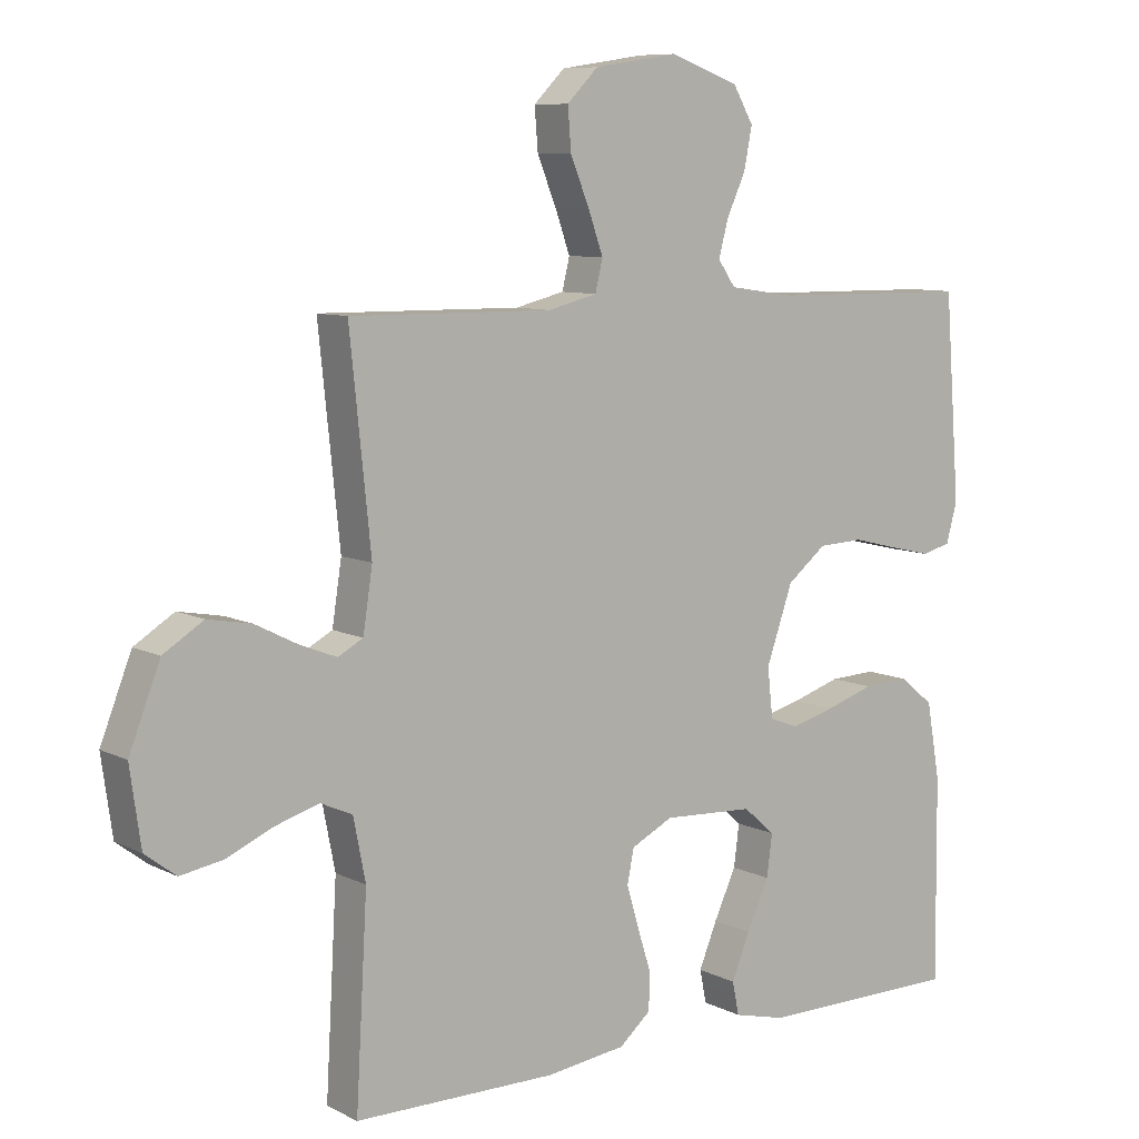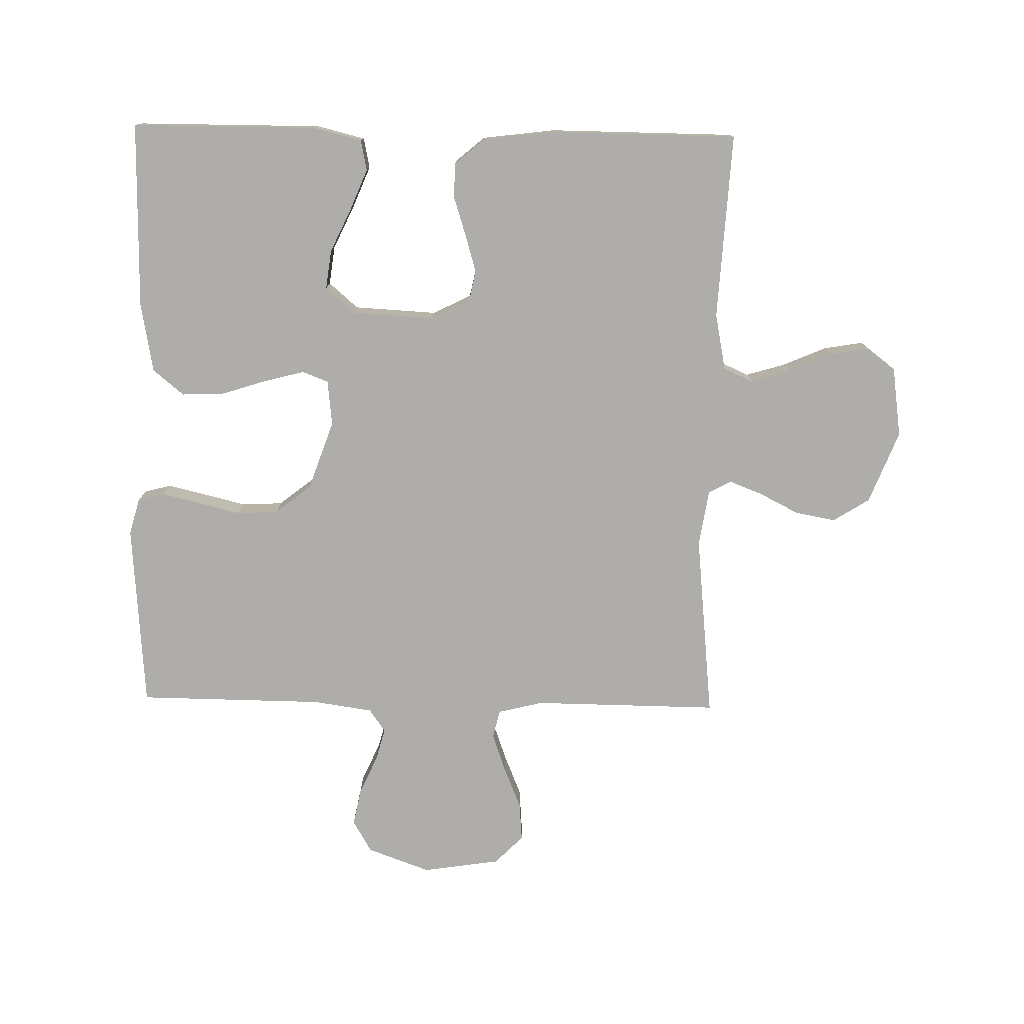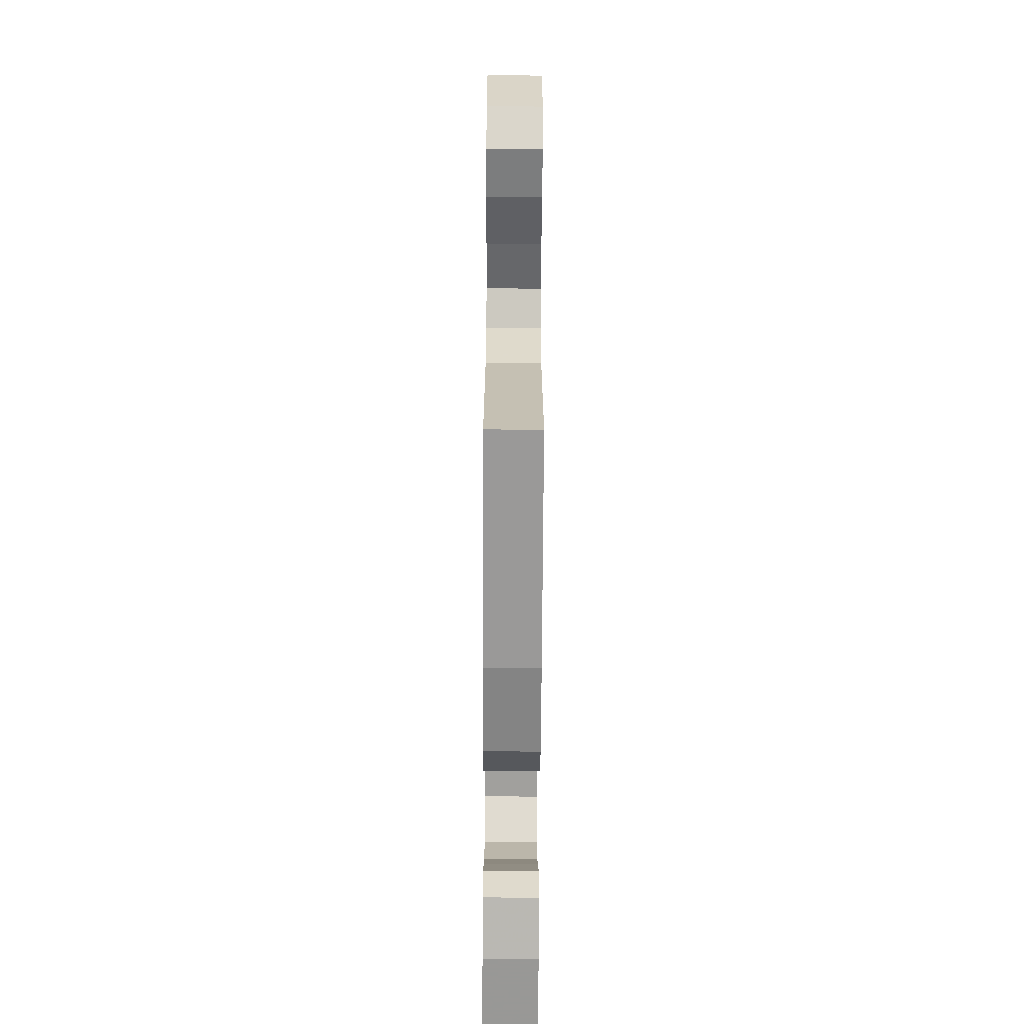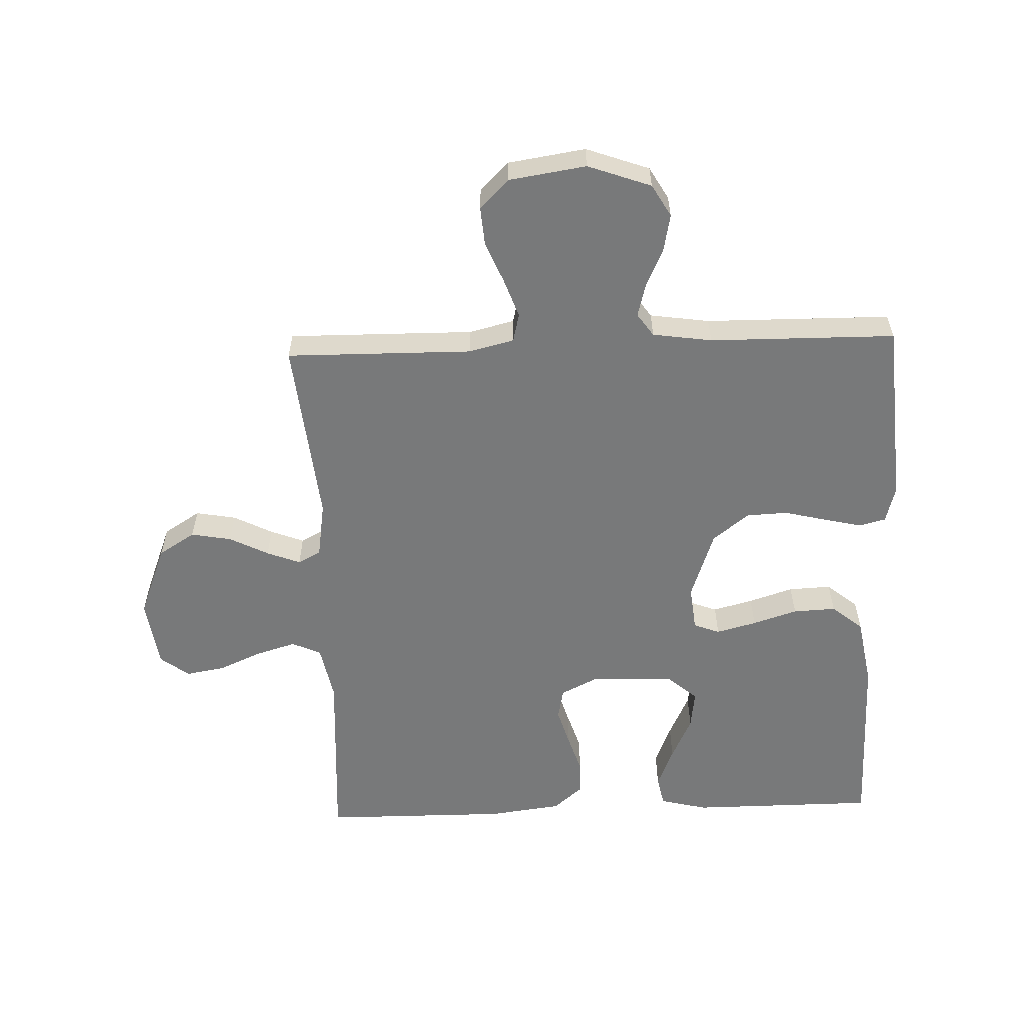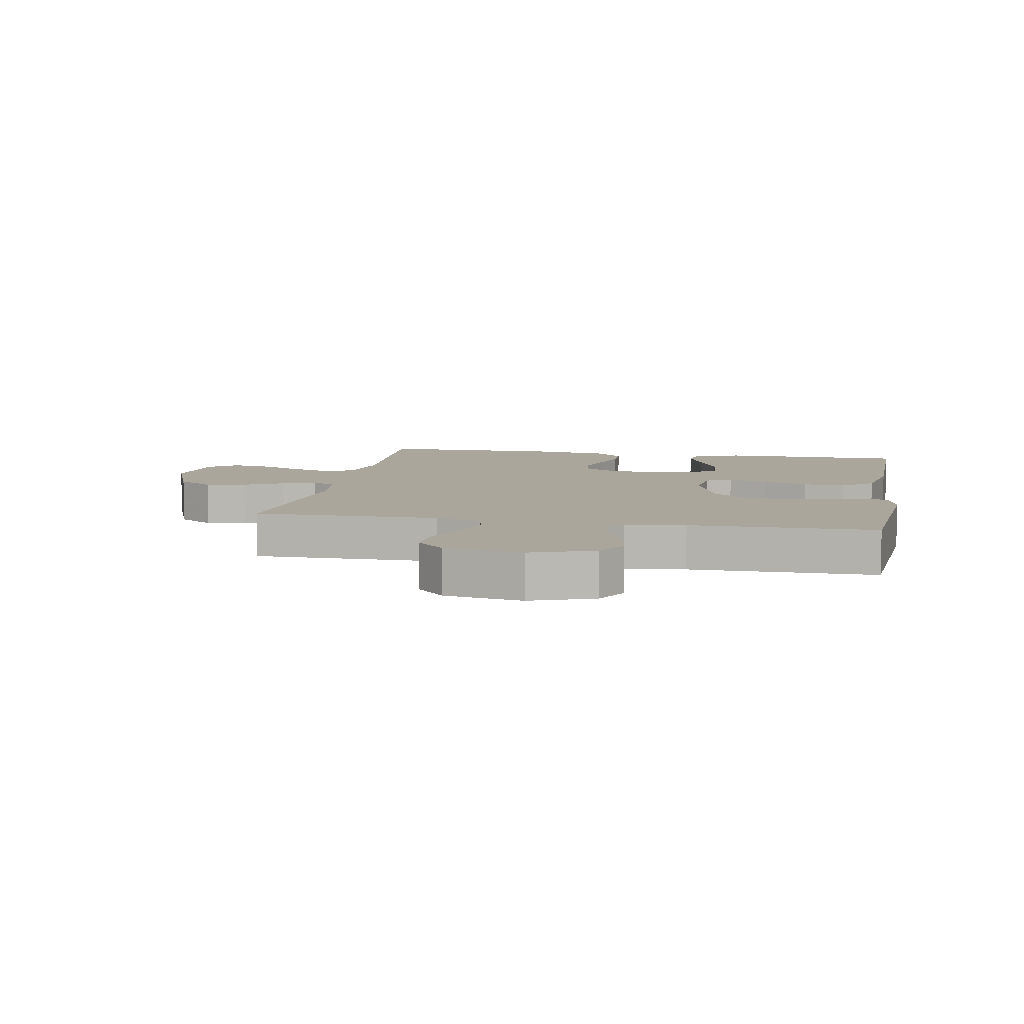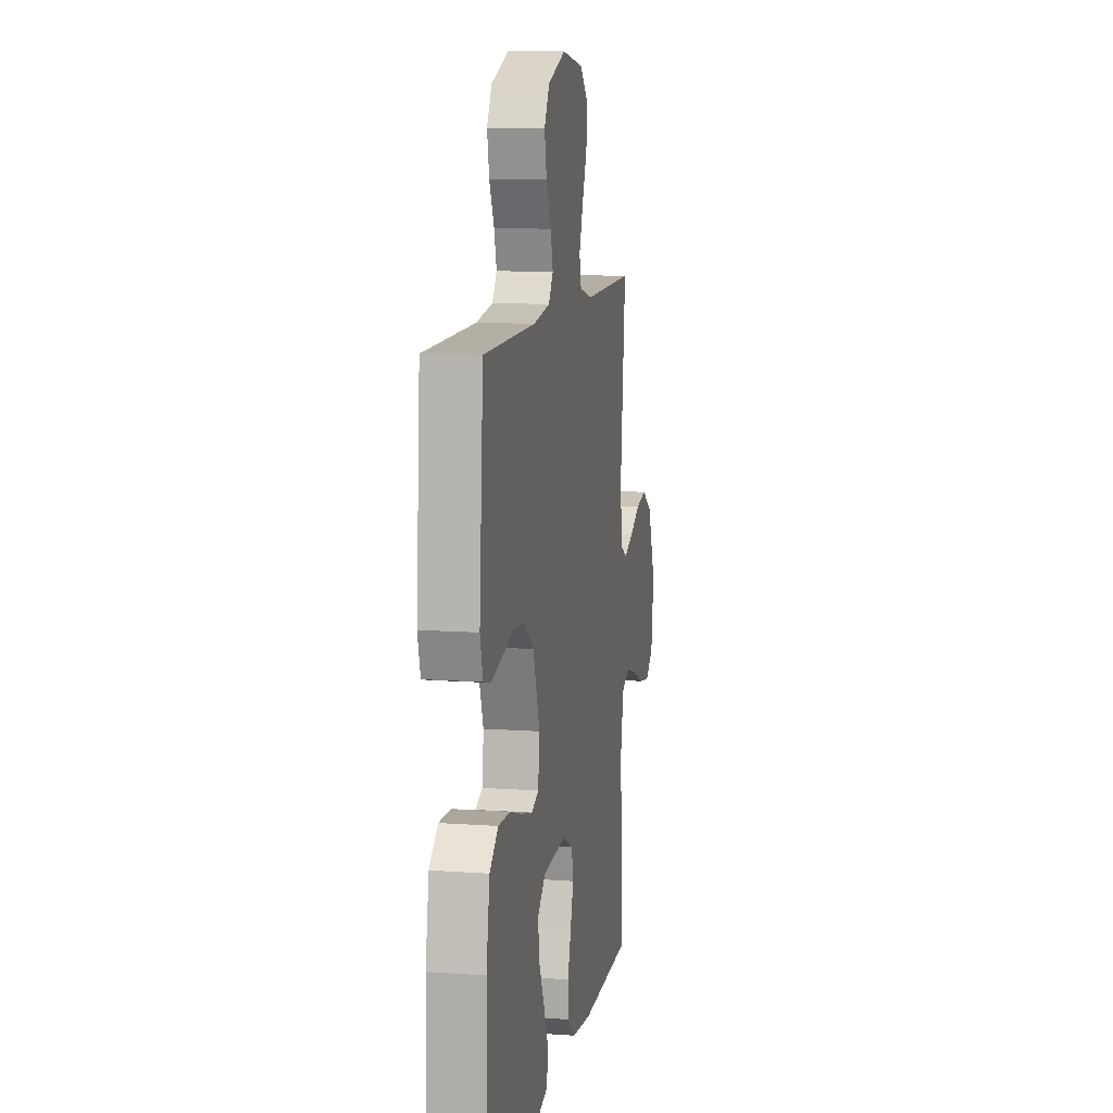
<metadata>
{"format":"obj","ext":"obj","renderer":"f3d","projection":"perspective","resolution":1024,"background":"white","views":[{"elev":8.5,"azim":-37.1,"up":"+Z"},{"elev":-77.2,"azim":178.9,"up":"+Y"},{"elev":-68.7,"azim":-90.3,"up":"+Z"},{"elev":-57.7,"azim":2.1,"up":"+Y"},{"elev":7.9,"azim":10.6,"up":"+Y"},{"elev":10.8,"azim":100.2,"up":"+Z"}]}
</metadata>
<code>
v -0.5 0.07 -0.5
v -0.483 0.07 -0.2
v -0.501 0.07 -0.109
v -0.548 0.07 -0.088
v -0.612 0.07 -0.107
v -0.681 0.07 -0.137
v -0.745 0.07 -0.148
v -0.791 0.07 -0.113
v -0.807 0.07 0
v -0.761 0.07 0.117
v -0.702 0.07 0.154
v -0.637 0.07 0.142
v -0.574 0.07 0.11
v -0.52 0.07 0.089
v -0.483 0.07 0.109
v -0.469 0.07 0.2
v -0.5 0.07 0.5
v -0.2 0.07 0.497
v -0.127 0.07 0.515
v -0.116 0.07 0.561
v -0.138 0.07 0.623
v -0.166 0.07 0.691
v -0.171 0.07 0.753
v -0.125 0.07 0.799
v 0 0.07 0.818
v 0.102 0.07 0.781
v 0.132 0.07 0.729
v 0.12 0.07 0.668
v 0.092 0.07 0.607
v 0.078 0.07 0.554
v 0.104 0.07 0.517
v 0.2 0.07 0.503
v 0.5 0.07 0.5
v 0.523 0.07 0.2
v 0.507 0.07 0.141
v 0.464 0.07 0.13
v 0.404 0.07 0.144
v 0.335 0.07 0.161
v 0.268 0.07 0.158
v 0.21 0.07 0.112
v 0.171 0.07 0
v 0.179 0.07 -0.073
v 0.221 0.07 -0.089
v 0.286 0.07 -0.072
v 0.358 0.07 -0.049
v 0.427 0.07 -0.046
v 0.477 0.07 -0.087
v 0.497 0.07 -0.2
v 0.5 0.07 -0.5
v 0.2 0.07 -0.501
v 0.123 0.07 -0.482
v 0.113 0.07 -0.433
v 0.14 0.07 -0.367
v 0.173 0.07 -0.296
v 0.181 0.07 -0.234
v 0.134 0.07 -0.193
v 0 0.07 -0.186
v -0.062 0.07 -0.217
v -0.072 0.07 -0.267
v -0.054 0.07 -0.328
v -0.034 0.07 -0.391
v -0.035 0.07 -0.447
v -0.082 0.07 -0.487
v -0.2 0.07 -0.502
v -0.5 0 -0.5
v -0.483 0 -0.2
v -0.501 0 -0.109
v -0.548 0 -0.088
v -0.612 0 -0.107
v -0.681 0 -0.137
v -0.745 0 -0.148
v -0.791 0 -0.113
v -0.807 0 0
v -0.761 0 0.117
v -0.702 0 0.154
v -0.637 0 0.142
v -0.574 0 0.11
v -0.52 0 0.089
v -0.483 0 0.109
v -0.469 0 0.2
v -0.5 0 0.5
v -0.2 0 0.497
v -0.127 0 0.515
v -0.116 0 0.561
v -0.138 0 0.623
v -0.166 0 0.691
v -0.171 0 0.753
v -0.125 0 0.799
v 0 0 0.818
v 0.102 0 0.781
v 0.132 0 0.729
v 0.12 0 0.668
v 0.092 0 0.607
v 0.078 0 0.554
v 0.104 0 0.517
v 0.2 0 0.503
v 0.5 0 0.5
v 0.523 0 0.2
v 0.507 0 0.141
v 0.464 0 0.13
v 0.404 0 0.144
v 0.335 0 0.161
v 0.268 0 0.158
v 0.21 0 0.112
v 0.171 0 0
v 0.179 0 -0.073
v 0.221 0 -0.089
v 0.286 0 -0.072
v 0.358 0 -0.049
v 0.427 0 -0.046
v 0.477 0 -0.087
v 0.497 0 -0.2
v 0.5 0 -0.5
v 0.2 0 -0.501
v 0.123 0 -0.482
v 0.113 0 -0.433
v 0.14 0 -0.367
v 0.173 0 -0.296
v 0.181 0 -0.234
v 0.134 0 -0.193
v 0 0 -0.186
v -0.062 0 -0.217
v -0.072 0 -0.267
v -0.054 0 -0.328
v -0.034 0 -0.391
v -0.035 0 -0.447
v -0.082 0 -0.487
v -0.2 0 -0.502
f 63 64 1 2
f 60 61 62 63
f 59 60 63 2
f 58 59 2 3
f 57 58 3 4
f 56 57 4
f 51 52 53 54
f 49 50 51 54
f 49 54 55
f 48 49 55 56
f 44 45 46 47
f 43 44 47 48
f 42 43 48 56
f 35 36 37 38
f 33 34 35 38
f 32 33 38 39
f 31 32 39 40
f 26 27 28 29
f 26 29 30
f 25 26 30
f 24 25 30
f 21 22 23 24
f 20 21 24 30
f 19 20 30 31
f 16 17 18
f 15 16 18 19
f 10 11 12 13
f 10 13 14
f 9 10 14
f 8 9 14
f 5 6 7 8
f 4 5 8 14
f 41 42 56 4
f 15 19 31 40
f 15 40 41
f 4 14 15 41
f 66 65 128 127
f 127 126 125 124
f 66 127 124 123
f 67 66 123 122
f 68 67 122 121
f 68 121 120
f 118 117 116 115
f 118 115 114 113
f 119 118 113
f 120 119 113 112
f 111 110 109 108
f 112 111 108 107
f 120 112 107 106
f 102 101 100 99
f 102 99 98 97
f 103 102 97 96
f 104 103 96 95
f 93 92 91 90
f 94 93 90
f 94 90 89
f 94 89 88
f 88 87 86 85
f 94 88 85 84
f 95 94 84 83
f 82 81 80
f 83 82 80 79
f 77 76 75 74
f 78 77 74
f 78 74 73
f 78 73 72
f 72 71 70 69
f 78 72 69 68
f 68 120 106 105
f 104 95 83 79
f 105 104 79
f 105 79 78 68
f 1 65 66 2
f 2 66 67 3
f 3 67 68 4
f 4 68 69 5
f 5 69 70 6
f 6 70 71 7
f 7 71 72 8
f 8 72 73 9
f 9 73 74 10
f 10 74 75 11
f 11 75 76 12
f 12 76 77 13
f 13 77 78 14
f 14 78 79 15
f 15 79 80 16
f 16 80 81 17
f 17 81 82 18
f 18 82 83 19
f 19 83 84 20
f 20 84 85 21
f 21 85 86 22
f 22 86 87 23
f 23 87 88 24
f 24 88 89 25
f 25 89 90 26
f 26 90 91 27
f 27 91 92 28
f 28 92 93 29
f 29 93 94 30
f 30 94 95 31
f 31 95 96 32
f 32 96 97 33
f 33 97 98 34
f 34 98 99 35
f 35 99 100 36
f 36 100 101 37
f 37 101 102 38
f 38 102 103 39
f 39 103 104 40
f 40 104 105 41
f 41 105 106 42
f 42 106 107 43
f 43 107 108 44
f 44 108 109 45
f 45 109 110 46
f 46 110 111 47
f 47 111 112 48
f 48 112 113 49
f 49 113 114 50
f 50 114 115 51
f 51 115 116 52
f 52 116 117 53
f 53 117 118 54
f 54 118 119 55
f 55 119 120 56
f 56 120 121 57
f 57 121 122 58
f 58 122 123 59
f 59 123 124 60
f 60 124 125 61
f 61 125 126 62
f 62 126 127 63
f 63 127 128 64
f 64 128 65 1

</code>
